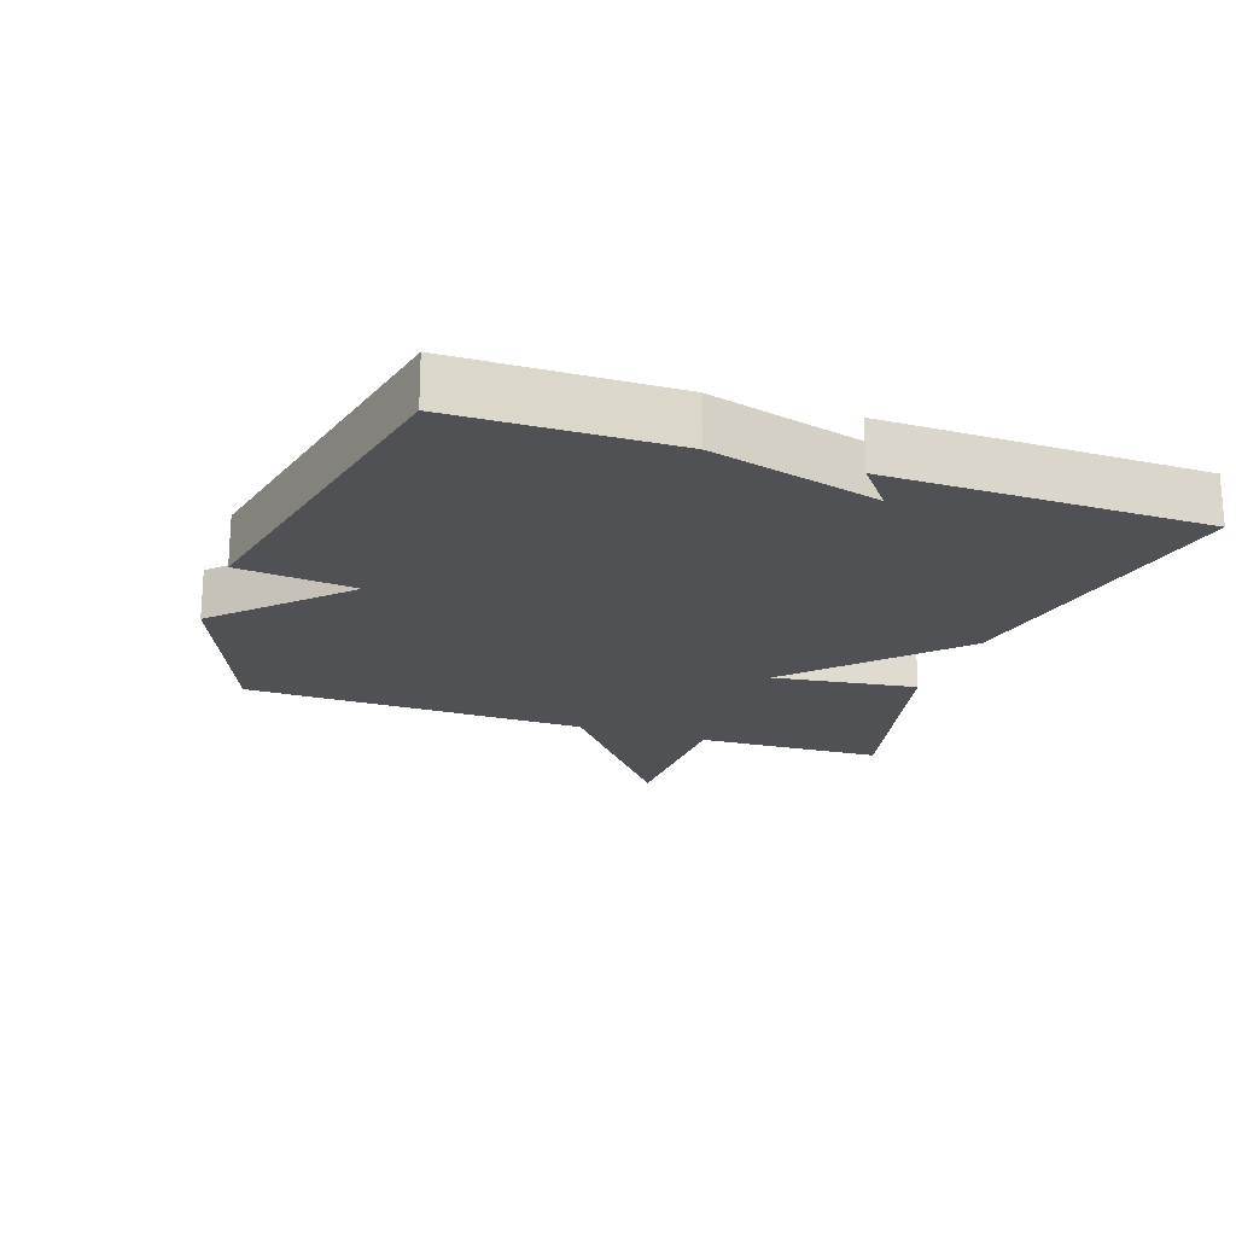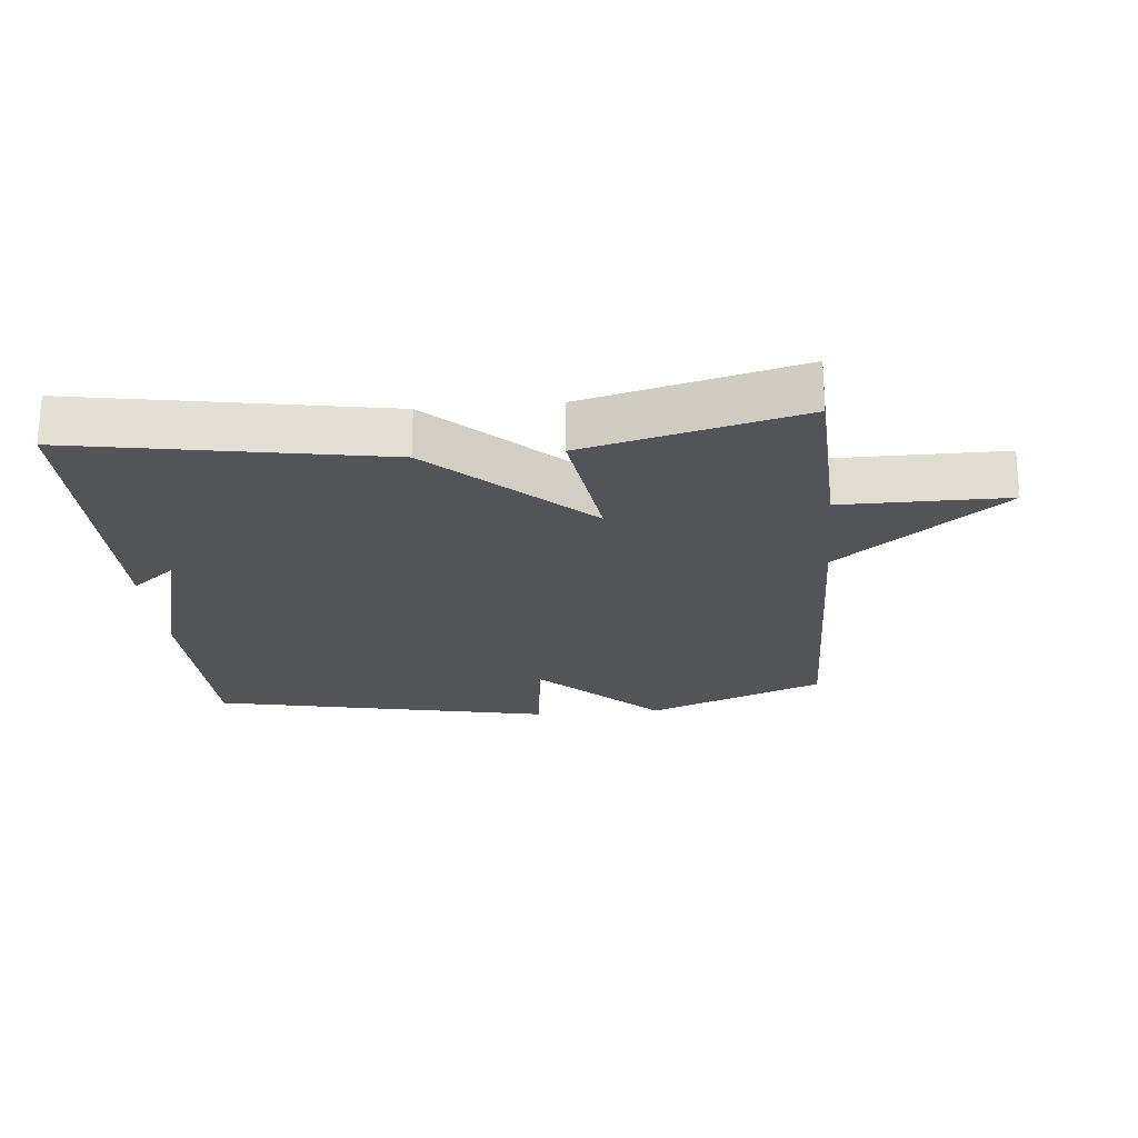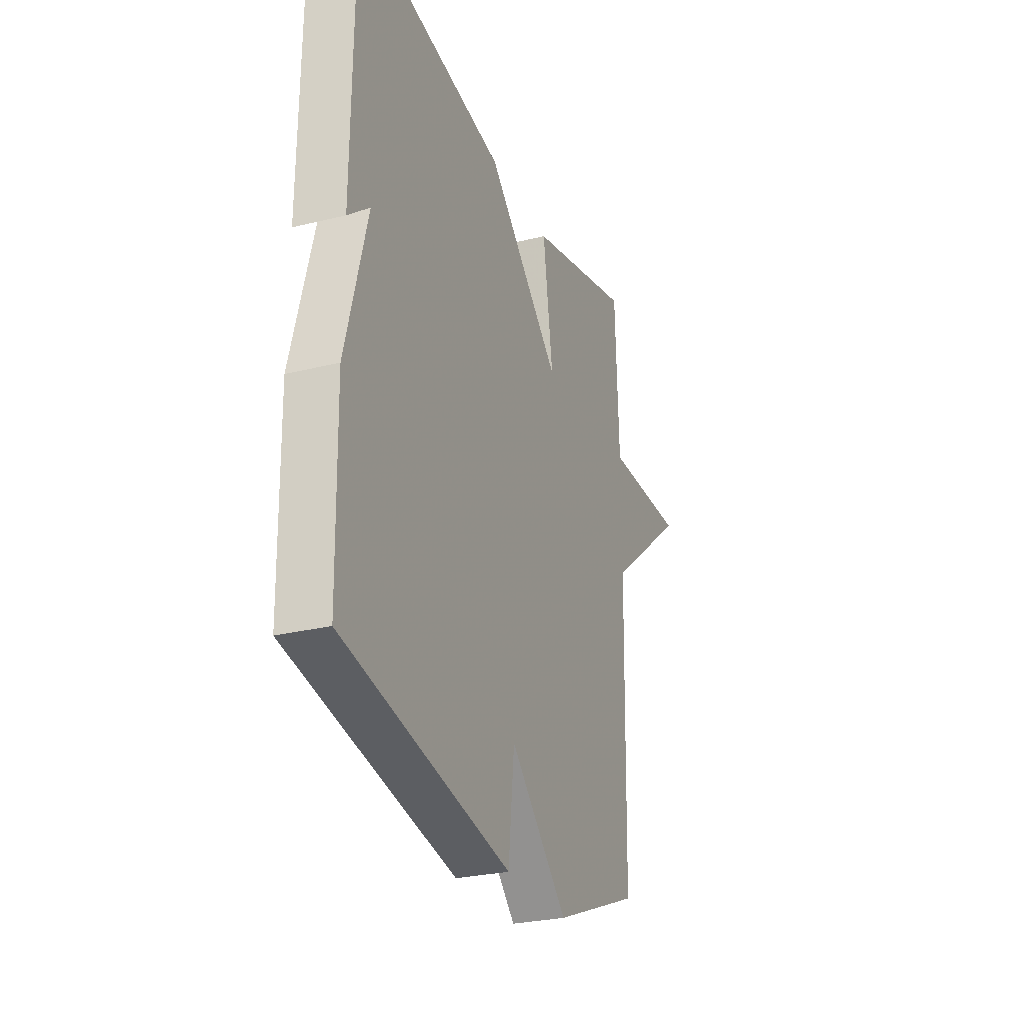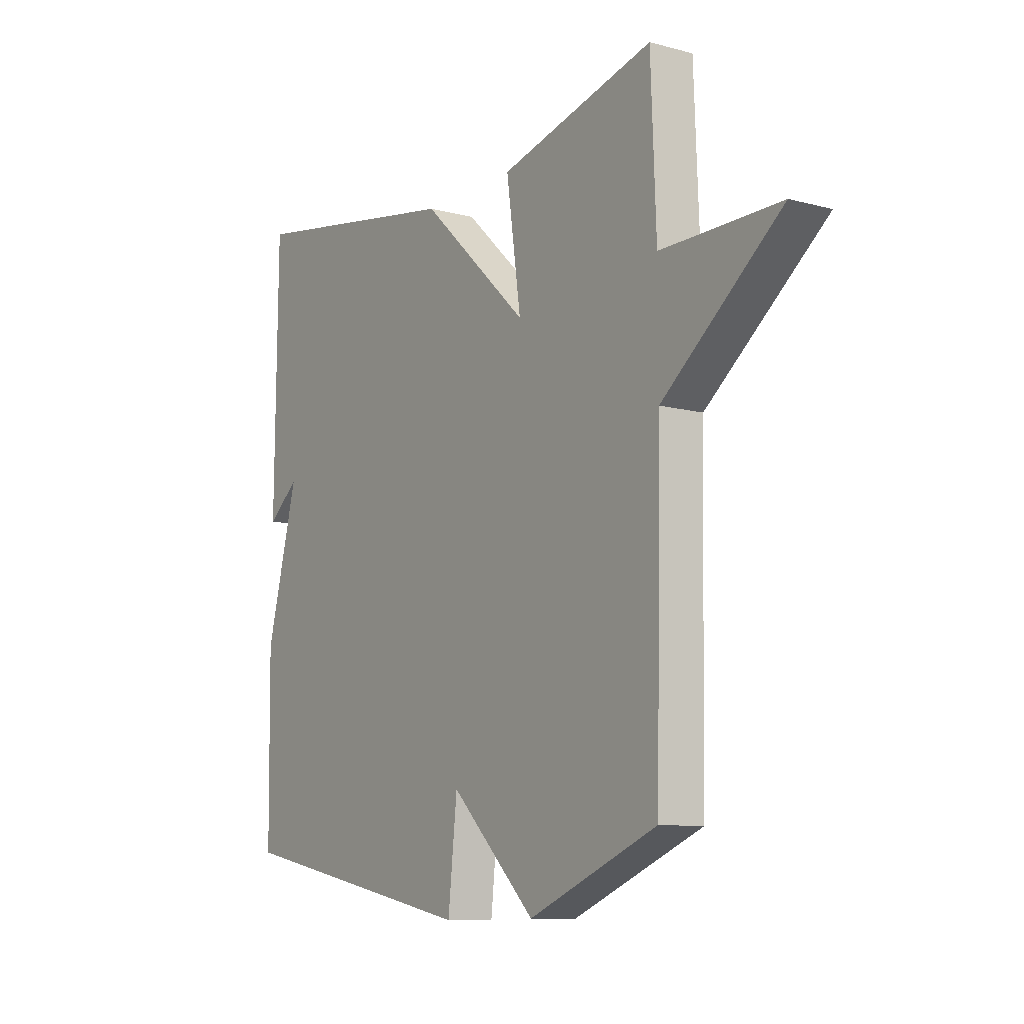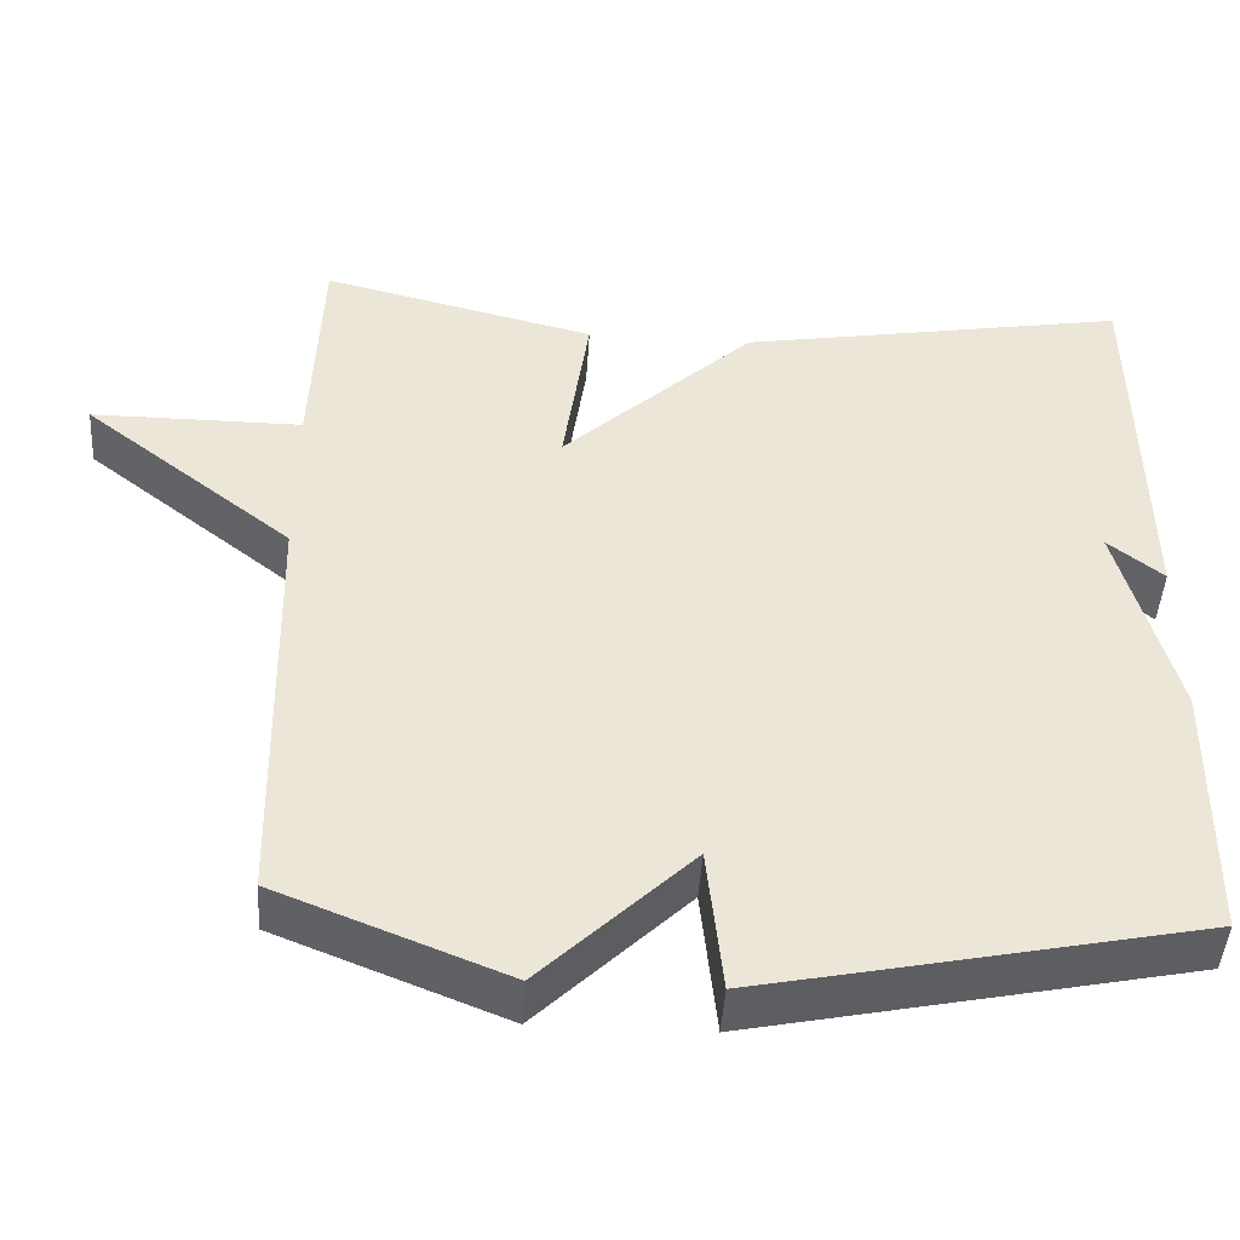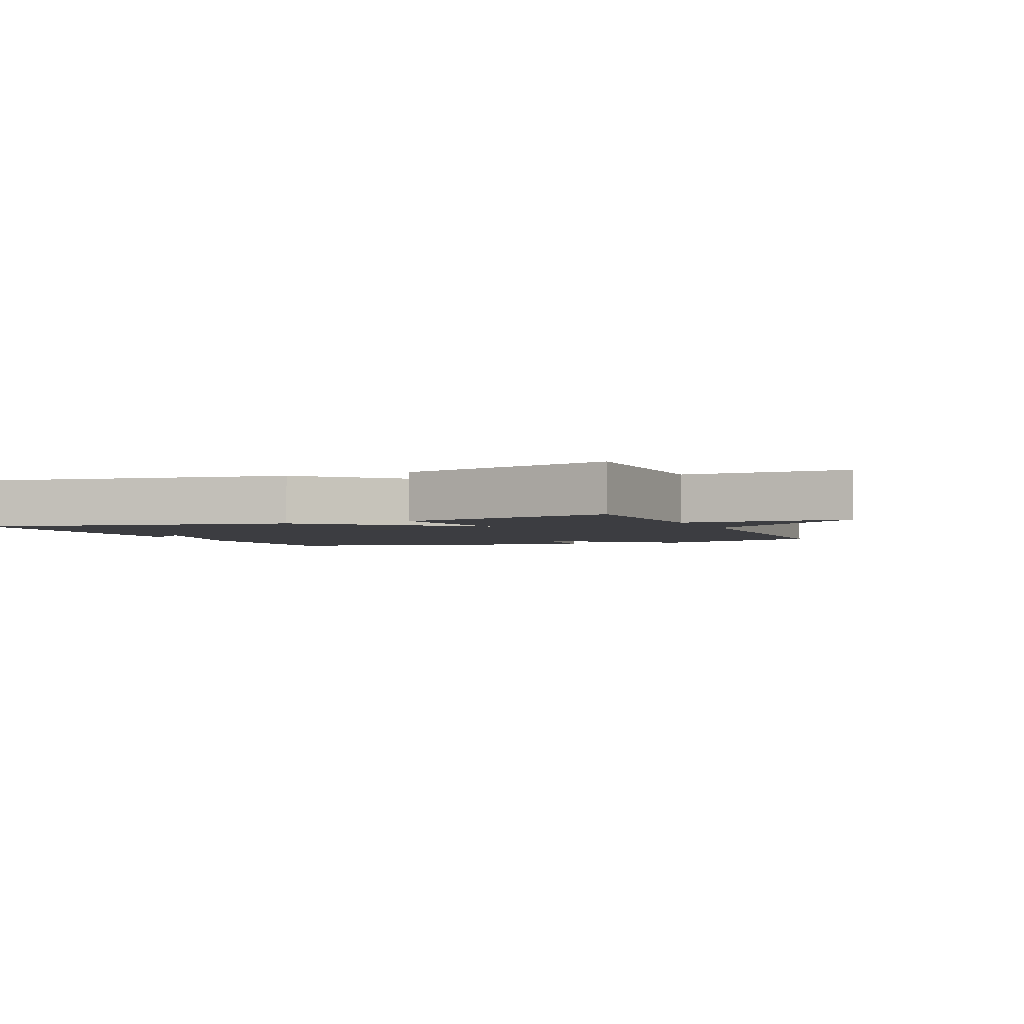
<metadata>
{"format":"obj","ext":"obj","renderer":"f3d","projection":"perspective","resolution":1024,"background":"white","views":[{"elev":-20.2,"azim":-109.2,"up":"+Y"},{"elev":-22.8,"azim":5.4,"up":"+Y"},{"elev":-27.2,"azim":-69.1,"up":"+Z"},{"elev":-10.5,"azim":56.2,"up":"+Z"},{"elev":-45.7,"azim":176.3,"up":"+Z"},{"elev":-2.8,"azim":22.9,"up":"+Y"}]}
</metadata>
<code>
v 0.5 0.07 0.5
v 0.511 0.07 0.218
v 0.764 0.07 0.218
v 0.511 0.07 0.018
v 0.5 0.07 -0.5
v 0.226 0.07 -0.609
v 0.045 0.07 -0.432
v 0.026 0.07 -0.609
v -0.5 0.07 -0.5
v -0.505 0.07 -0.176
v -0.438 0.07 0.078
v -0.505 0.07 0.024
v -0.5 0.07 0.5
v -0.03 0.07 0.418
v 0.201 0.07 0.201
v 0.17 0.07 0.418
v 0.5 0 0.5
v 0.511 0 0.218
v 0.764 0 0.218
v 0.511 0 0.018
v 0.5 0 -0.5
v 0.226 0 -0.609
v 0.045 0 -0.432
v 0.026 0 -0.609
v -0.5 0 -0.5
v -0.505 0 -0.176
v -0.438 0 0.078
v -0.505 0 0.024
v -0.5 0 0.5
v -0.03 0 0.418
v 0.201 0 0.201
v 0.17 0 0.418
f 15 16 1 2
f 13 14 15
f 11 12 13
f 11 13 15
f 9 10 11
f 8 9 11
f 7 8 11
f 11 15 2
f 7 11 2
f 6 7 2
f 5 6 2
f 4 5 2
f 2 3 4
f 18 17 32 31
f 31 30 29
f 29 28 27
f 31 29 27
f 27 26 25
f 27 25 24
f 27 24 23
f 18 31 27
f 18 27 23
f 18 23 22
f 18 22 21
f 18 21 20
f 20 19 18
f 1 17 18 2
f 2 18 19 3
f 3 19 20 4
f 4 20 21 5
f 5 21 22 6
f 6 22 23 7
f 7 23 24 8
f 8 24 25 9
f 9 25 26 10
f 10 26 27 11
f 11 27 28 12
f 12 28 29 13
f 13 29 30 14
f 14 30 31 15
f 15 31 32 16
f 16 32 17 1

</code>
